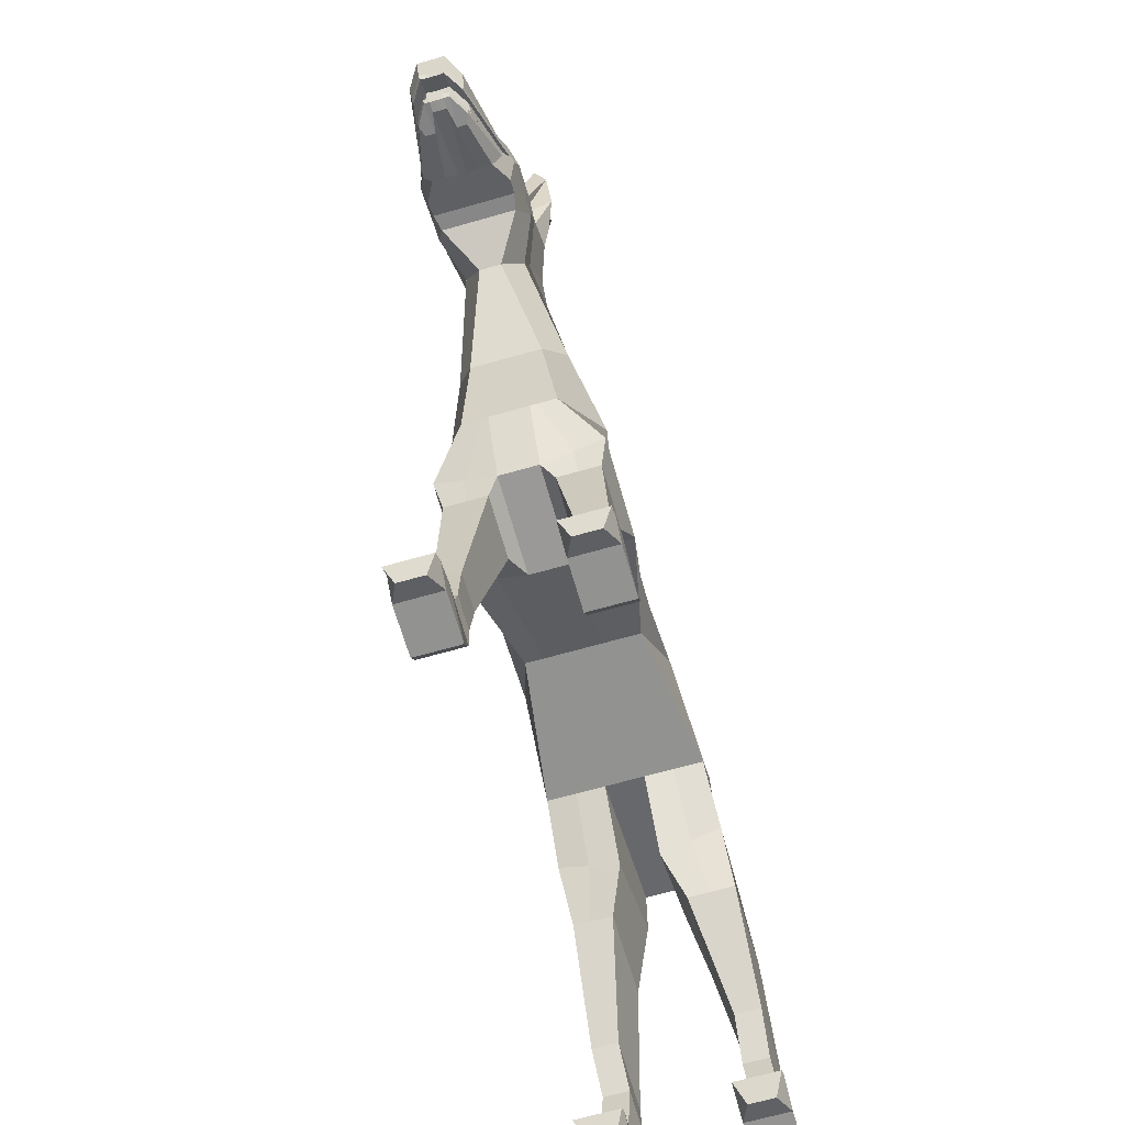
<metadata>
{"format":"obj","ext":"obj","renderer":"f3d","projection":"perspective","resolution":1024,"background":"white","views":[{"elev":-66.8,"azim":16.0,"up":"+Y"}]}
</metadata>
<code>
o Plane
v -0.1003 6.179 -7.84
v -0.1003 5.212 -13.92
v -0.1003 -0.9015 -9.106
v -0.05697 12.15 8.829
v -0.1003 8.803 12.77
v -0.06265 8.13 15.01
v -0.06815 9.201 19.58
v -0.06781 7.023 17.95
v -0.06471 8.483 14.1
v -0.1003 0.8834 -15.72
v -0.1003 5.956 -10.21
v -0.1003 -3.734 2.032
v -0.1003 6.551 -3.758
v -0.1003 13.05 14.35
v -0.1021 11.58 15.67
v -0.04891 13.52 9.924
v -0.1003 4.766 -15.18
v -0.1003 -0.9758 -2.794
v -0.1003 -3.569 6.204
v -0.1003 -0.9015 7.666
v -0.1003 6.849 -0.2716
v -0.1003 8.371 4.995
v 0.715 7.154 17.08
v 1.118 8.145 15.02
v 0.9651 8.821 18.73
v 1.612 11.95 14.58
v 1.384 11.01 15.43
v 1.615 8.504 14.1
v 1.432 8.803 12.77
v 0.3053 7.761 10.99
v 1.332 3.382 8.398
v 1.417 11.23 8.829
v 1.826 12.6 9.924
v 2.257 3.846 -15.18
v 2.257 4.293 -13.92
v 2.257 0.8834 -15.72
v 2.257 -0.9758 -2.794
v 3.162 -0.9015 -9.106
v 1.293 5.036 -10.21
v 1.293 5.259 -7.84
v 3.265 -2.596 6.204
v 3.265 -2.761 2.032
v 1.773 -0.9015 7.666
v 1.293 5.631 -3.758
v 1.293 5.929 -0.2716
v 1.293 7.451 4.995
v 0.6776 -0.9015 -9.106
v 0.6776 -0.9758 -2.794
v 0.6776 5.956 -10.21
v 0.6776 5.212 -13.92
v 0.1329 7.028 17.95
v 0.1325 9.201 19.58
v 0.445 4.766 -15.18
v 0.6776 0.8834 -15.72
v 0.6776 8.371 4.995
v 0.6776 6.849 -0.2716
v 0.6776 13.05 14.35
v 0.3206 11.58 15.67
v 0.6776 8.803 12.77
v 0.02067 8.134 15.01
v 0.7131 8.493 14.1
v 0.6776 6.179 -7.84
v 0.6776 -3.734 2.032
v 0.6776 -0.9015 7.666
v 0.6776 -3.569 6.204
v 0.6776 6.551 -3.758
v 0.4562 12.15 8.829
v 0.729 13.52 9.924
v 2.958 -4.054 5.717
v 2.958 -4.186 3.065
v 1.16 -4.186 3.065
v 1.16 -4.054 5.717
v 3.193 -9.957 5.368
v 3.193 -9.924 3.741
v 2.096 -9.924 3.741
v 2.096 -9.957 5.368
v 3.284 -11.74 5.298
v 3.284 -11.84 3.903
v 2.187 -11.84 3.903
v 2.187 -11.74 5.298
v 3.436 -13.71 5.678
v 3.838 -14.43 4.481
v 1.938 -14.43 4.481
v 2.339 -13.71 5.678
v 3.838 -14.11 6.811
v 3.838 -15.12 4.9
v 1.938 -15.12 4.9
v 1.938 -14.11 6.811
v 3.838 -14.34 7.735
v 3.838 -15.14 6.975
v 1.938 -15.14 6.975
v 1.938 -14.34 7.735
v 3.838 -14.8 8.247
v 3.436 -15.54 7.844
v 2.339 -15.54 7.844
v 1.938 -14.8 8.247
v 3.284 -9.187 -19.2
v 2.187 -9.187 -19.2
v 1.379 -5.285 -16.32
v 3.352 -5.285 -16.32
v 3.352 -5.361 -12.51
v 1.379 -5.361 -12.51
v 0.6776 -3.897 -11.14
v 3.265 -2.923 -11.14
v 2.257 -1.621 -15.73
v 0.6776 -1.621 -15.73
v 3.838 -14.21 -18.77
v 1.938 -14.21 -18.77
v 2.339 -13.57 -17.46
v 3.436 -13.57 -17.46
v 3.193 -10.59 -17.18
v 2.096 -10.59 -17.18
v 2.096 -10.69 -19.06
v 3.193 -10.69 -19.06
v 2.187 -9 -15.96
v 3.284 -9 -15.96
v 3.838 -14.59 -15.09
v 1.938 -14.59 -15.09
v 2.339 -15.3 -15.7
v 3.436 -15.3 -15.7
v 3.838 -14.98 -16.68
v 1.938 -14.98 -16.68
v 1.938 -14.24 -15.46
v 3.838 -14.24 -15.46
v 3.436 -13.72 -16.29
v 2.339 -13.72 -16.29
v 1.938 -14.98 -18.44
v 3.838 -14.98 -18.44
v -0.1003 2.825 -15.55
v -0.1119 8.118 19.29
v -0.1003 3.585 -16
v 0.8792 7.919 18.33
v 1.78 9.985 14.58
v 2.526 2.825 -15.45
v 2.757 2.49 -6.502
v 2.652 1.978 1.223
v 1.564 9.545 15.38
v 1.841 11.3 11.51
v 2.652 1.709 -2.904
v 2.789 2.974 3.697
v 2.964 2.155 -11.51
v 1.207 10.03 9.96
v 1.562 5.876 6.697
v 0.445 3.585 -16
v 0.08879 8.118 19.29
v -0.0684 7.02 18.39
v 0.9046 7.343 17.62
v 1.816 9.831 14.67
v 1.519 8.984 15.24
v 1.861 10.31 12.01
v 1.11 9.132 10.37
v 2.128 4.888 7.371
v 0.1323 7.025 18.39
v -0.1003 2.055 -15.65
v -0.1003 2.815 -16.11
v 2.419 2.055 -15.55
v 2.911 0.5017 -5.032
v 2.806 -0.4497 3.198
v 2.806 -0.6772 -0.9472
v 3.117 0.823 5.271
v 3.117 0.3292 -10.56
v 0.6776 2.815 -16.11
v 1.467 -0.9758 -2.794
v 1.467 4.752 -13.92
v 0.4194 9.201 19.58
v 1.467 0.8834 -15.72
v 2.366 -5.361 -12.51
v 0.9853 6.389 -0.2716
v 1.261 12.24 14.58
v 1.226 8.803 12.77
v 0.5694 8.14 15.02
v 1.971 -3.248 2.032
v 0.9834 -0.9015 7.666
v 1.048 11.69 8.829
v 1.92 -0.9015 -9.106
v 0.9853 5.496 -10.21
v 0.293 7.149 17.08
v 1.467 4.306 -15.18
v 0.9853 7.911 4.995
v 1.032 11.3 15.43
v 0.1749 7.761 10.99
v 1.262 8.498 14.1
v 0.9853 5.719 -7.84
v 0.5427 3.382 8.398
v 1.971 -3.082 6.204
v 0.9853 6.091 -3.758
v 1.278 13.06 9.924
v 2.059 -4.186 3.065
v 2.059 -4.054 5.717
v 2.644 -9.924 3.741
v 2.644 -9.957 5.368
v 2.736 -11.84 3.903
v 2.736 -11.74 5.298
v 2.888 -14.43 4.481
v 2.888 -13.71 5.678
v 2.888 -15.12 4.9
v 2.888 -14.11 6.811
v 2.888 -15.14 6.975
v 2.888 -14.34 7.735
v 2.888 -15.54 7.844
v 2.888 -14.8 8.247
v 2.736 -9 -15.96
v 1.971 -3.41 -11.14
v 2.366 -5.285 -16.32
v 1.467 -1.621 -15.73
v 2.888 -14.21 -18.77
v 2.644 -10.59 -17.18
v 2.644 -10.69 -19.06
v 2.736 -9.187 -19.2
v 2.888 -13.57 -17.46
v 2.888 -14.59 -15.09
v 2.888 -15.3 -15.7
v 2.888 -13.72 -16.29
v 2.888 -14.98 -16.68
v 2.888 -14.24 -15.46
v 2.888 -14.98 -18.44
v 1.602 2.825 -15.9
v 0.3348 7.922 19.19
v 0.402 7.217 18.49
v 1.548 2.055 -16.01
v -0.06898 13.48 11.9
v -0.1003 8.745 13.46
v 1.579 8.745 13.46
v 1.596 12.56 10.9
v 0.7089 13.48 11.9
v 0.6776 8.745 13.46
v 1.917 11.12 12.66
v 1.861 10.18 12.98
v 1.258 13.02 11.9
v 1.226 8.745 13.46
v 2.218 14.94 10.3
v 1.289 14.93 10.93
v 2.137 13.95 10.3
v 2.46 15.22 11.08
v 1.887 17.51 11.95
v 2.311 17.68 11.48
v 0.1484 4.844 -17.01
v 0.1484 4.382 -17.13
v 1.279 13.26 11.56
v 1.411 13.08 11.17
v 1.688 15.07 11.4
v 1.746 14.11 11.24
v -0.2193 6.179 -7.84
v -0.2193 5.212 -13.92
v -0.2193 -0.9015 -9.106
v -0.2626 12.15 8.829
v -0.2193 8.803 12.77
v -0.257 8.13 15.01
v -0.2515 9.201 19.58
v -0.2518 7.023 17.95
v -0.2549 8.483 14.1
v -0.2193 0.8834 -15.72
v -0.2193 5.956 -10.21
v -0.2193 -3.734 2.032
v -0.2193 6.551 -3.758
v -0.2193 13.05 14.35
v -0.2175 11.58 15.67
v -0.2707 13.52 9.924
v -0.2193 4.766 -15.18
v -0.2193 -0.9758 -2.794
v -0.2193 -3.569 6.204
v -0.2193 -0.9015 7.666
v -0.2193 6.849 -0.2716
v -0.2193 8.371 4.995
v -1.035 7.154 17.08
v -1.438 8.145 15.02
v -1.285 8.821 18.73
v -1.937 11.95 14.58
v -1.704 11 15.44
v -1.934 8.504 14.1
v -1.751 8.803 12.77
v -0.6249 7.761 10.99
v -1.652 3.382 8.398
v -1.737 11.23 8.829
v -2.146 12.6 9.924
v -2.577 3.846 -15.18
v -2.577 4.293 -13.92
v -2.577 0.8834 -15.72
v -2.577 -0.9758 -2.794
v -3.482 -0.9015 -9.106
v -1.613 5.036 -10.21
v -1.613 5.259 -7.84
v -3.584 -2.596 6.204
v -3.584 -2.761 2.032
v -2.093 -0.9015 7.666
v -1.613 5.631 -3.758
v -1.613 5.929 -0.2716
v -1.613 7.451 4.995
v -0.9972 -0.9015 -9.106
v -0.9972 -0.9758 -2.794
v -0.9972 5.956 -10.21
v -0.9972 5.212 -13.92
v -0.4525 7.028 17.95
v -0.4521 9.201 19.58
v -0.7646 4.766 -15.18
v -0.9972 0.8834 -15.72
v -0.9972 8.371 4.995
v -0.9972 6.849 -0.2716
v -0.9972 13.05 14.35
v -0.6402 11.58 15.67
v -0.9972 8.803 12.77
v -0.3403 8.134 15.01
v -1.033 8.493 14.1
v -0.9972 6.179 -7.84
v -0.9972 -3.734 2.032
v -0.9972 -0.9015 7.666
v -0.9972 -3.569 6.204
v -0.9972 6.551 -3.758
v -0.7758 12.15 8.829
v -1.049 13.52 9.924
v -3.278 -4.054 5.717
v -3.278 -4.186 3.065
v -1.479 -4.186 3.065
v -1.479 -4.054 5.717
v -3.513 -9.957 5.368
v -3.513 -9.924 3.741
v -2.415 -9.924 3.741
v -2.415 -9.957 5.368
v -3.604 -11.74 5.298
v -3.604 -11.84 3.903
v -2.506 -11.84 3.903
v -2.506 -11.74 5.298
v -3.756 -13.71 5.678
v -4.157 -14.43 4.481
v -2.257 -14.43 4.481
v -2.659 -13.71 5.678
v -4.157 -14.11 6.811
v -4.157 -15.12 4.9
v -2.257 -15.12 4.9
v -2.257 -14.11 6.811
v -4.157 -14.34 7.735
v -4.157 -15.14 6.975
v -2.257 -15.14 6.975
v -2.257 -14.34 7.735
v -4.157 -14.8 8.247
v -3.756 -15.54 7.844
v -2.659 -15.54 7.844
v -2.257 -14.8 8.247
v -3.604 -9.187 -19.2
v -2.506 -9.187 -19.2
v -1.698 -5.285 -16.32
v -3.352 -5.285 -16.32
v -3.352 -5.361 -12.51
v -1.698 -5.361 -12.51
v -0.9972 -3.897 -11.14
v -3.584 -2.923 -11.14
v -2.577 -1.621 -15.73
v -0.9972 -1.621 -15.73
v -4.157 -14.21 -18.77
v -2.257 -14.21 -18.77
v -2.659 -13.57 -17.46
v -3.756 -13.57 -17.46
v -3.513 -10.59 -17.18
v -2.415 -10.59 -17.18
v -2.415 -10.69 -19.06
v -3.513 -10.69 -19.06
v -2.506 -9 -15.96
v -3.604 -9 -15.96
v -4.157 -14.59 -15.09
v -2.257 -14.59 -15.09
v -2.659 -15.3 -15.7
v -3.756 -15.3 -15.7
v -4.157 -14.98 -16.68
v -2.257 -14.98 -16.68
v -2.257 -14.24 -15.46
v -4.157 -14.24 -15.46
v -3.756 -13.72 -16.29
v -2.659 -13.72 -16.29
v -2.257 -14.98 -18.44
v -4.157 -14.98 -18.44
v -0.2193 2.825 -15.55
v -0.2077 8.118 19.29
v -0.2193 3.585 -16
v -1.199 7.919 18.33
v -2.1 9.985 14.58
v -2.846 2.825 -15.45
v -3.077 2.49 -6.502
v -2.972 1.978 1.223
v -1.884 9.545 15.38
v -2.161 11.3 11.51
v -2.972 1.709 -2.904
v -3.108 2.974 3.697
v -3.284 2.155 -11.51
v -1.526 10.03 9.96
v -1.882 5.876 6.697
v -0.7646 3.585 -16
v -0.4084 8.118 19.29
v -0.2512 7.02 18.39
v -1.224 7.343 17.62
v -2.135 9.831 14.67
v -1.839 8.984 15.24
v -2.18 10.31 12.01
v -1.43 9.132 10.37
v -2.448 4.888 7.371
v -0.4519 7.025 18.39
v -0.2193 2.055 -15.65
v -0.2193 2.815 -16.11
v -2.739 2.055 -15.55
v -3.23 0.5017 -5.032
v -3.125 -0.4497 3.198
v -3.125 -0.6772 -0.9472
v -3.437 0.823 5.271
v -3.437 0.3292 -10.56
v -0.9972 2.815 -16.11
v -1.787 -0.9758 -2.794
v -1.787 4.752 -13.92
v -0.739 9.201 19.58
v -1.787 0.8834 -15.72
v -2.685 -5.361 -12.51
v -1.305 6.389 -0.2716
v -1.579 12.25 14.58
v -1.546 8.803 12.77
v -0.889 8.14 15.02
v -2.291 -3.248 2.032
v -1.303 -0.9015 7.666
v -1.368 11.69 8.829
v -2.24 -0.9015 -9.106
v -1.305 5.496 -10.21
v -0.6126 7.149 17.08
v -1.787 4.306 -15.18
v -1.305 7.911 4.995
v -1.347 11.3 15.44
v -0.4945 7.761 10.99
v -1.581 8.498 14.1
v -1.305 5.719 -7.84
v -0.8623 3.382 8.398
v -2.291 -3.082 6.204
v -1.305 6.091 -3.758
v -1.597 13.06 9.924
v -2.378 -4.186 3.065
v -2.378 -4.054 5.717
v -2.964 -9.924 3.741
v -2.964 -9.957 5.368
v -3.055 -11.84 3.903
v -3.055 -11.74 5.298
v -3.207 -14.43 4.481
v -3.207 -13.71 5.678
v -3.207 -15.12 4.9
v -3.207 -14.11 6.811
v -3.207 -15.14 6.975
v -3.207 -14.34 7.735
v -3.207 -15.54 7.844
v -3.207 -14.8 8.247
v -3.055 -9 -15.96
v -2.291 -3.41 -11.14
v -2.685 -5.285 -16.32
v -1.787 -1.621 -15.73
v -3.207 -14.21 -18.77
v -2.964 -10.59 -17.18
v -2.964 -10.69 -19.06
v -3.055 -9.187 -19.2
v -3.207 -13.57 -17.46
v -3.207 -14.59 -15.09
v -3.207 -15.3 -15.7
v -3.207 -13.72 -16.29
v -3.207 -14.98 -16.68
v -3.207 -14.24 -15.46
v -3.207 -14.98 -18.44
v -1.921 2.825 -15.9
v -0.6544 7.922 19.19
v -0.7216 7.217 18.49
v -1.868 2.055 -16.01
v -0.2506 13.48 11.9
v -0.2193 8.745 13.46
v -1.899 8.745 13.46
v -1.916 12.56 10.9
v -1.029 13.48 11.9
v -0.9972 8.745 13.46
v -2.237 11.12 12.66
v -2.18 10.18 12.98
v -1.577 13.02 11.9
v -1.546 8.745 13.46
v -2.538 14.94 10.3
v -1.609 14.93 10.93
v -2.456 13.95 10.3
v -2.78 15.22 11.08
v -2.206 17.51 11.95
v -2.63 17.68 11.48
v -0.1786 4.382 -17.13
v -0.1786 4.844 -17.01
v -0.468 4.844 -17.01
v -0.468 4.382 -17.13
v -1.599 13.26 11.56
v -1.73 13.08 11.17
v -2.007 15.07 11.4
v -2.065 14.11 11.24
v 0.9244 8.118 18.41
v 1.562 9.734 15.48
v 1.958 10.49 14.12
v 0.3756 8.118 19.29
v 1.861 9.718 14.49
v 0.3688 7.027 18.39
v 0.8674 7.152 17.52
v 1.537 8.827 15.09
v -1.244 8.118 18.41
v 0.08879 7.952 19.15
v 0.1302 7.19 18.52
v -1.882 9.734 15.48
v -2.278 10.49 14.12
v -0.6952 8.118 19.29
v -2.18 9.718 14.49
v -0.6884 7.027 18.39
v -1.187 7.152 17.52
v -1.856 8.827 15.09
v -0.2077 7.952 19.15
v -0.4084 7.952 19.15
v -0.4498 7.19 18.52
v -0.2524 7.185 18.52
v -0.1119 7.952 19.15
v -0.06719 7.185 18.52
v 1.564 10.08 14.68
v 1.519 9.524 14.55
v 0.8792 8.459 17.63
v 0.9046 7.883 16.92
v 0.3348 8.462 18.49
v 0.402 7.757 17.8
v 0.08879 8.492 18.45
v 0.1302 7.73 17.83
v -0.2524 7.725 17.83
v -0.2077 8.492 18.45
v -1.884 10.08 14.68
v -1.839 9.524 14.55
v -1.199 8.459 17.63
v -1.224 7.883 16.92
v -0.6544 8.462 18.49
v -0.7216 7.757 17.8
v -0.4084 8.492 18.45
v -0.4498 7.73 17.83
v -0.1119 8.492 18.45
v -0.06719 7.725 17.83
v 1.78 10.52 13.88
v 1.816 10.37 13.97
v -2.1 10.52 13.88
v -2.135 10.37 13.97
v 1.52 11.89 14.84
v 1.426 11.51 15.19
v 1.375 12.02 14.84
v 1.281 11.63 15.19
v -1.823 12.05 14.75
v -1.688 11.5 15.25
v -1.615 12.23 14.75
v -1.481 11.67 15.25
f 154 10 155
f 104 101 100 105
f 230 223 28 182
f 165 25 27 180
f 183 40 39 176
f 182 28 24 171
f 26 535 536 27
f 175 38 37 163
f 176 39 35 164
f 490 487 25 165
f 220 156 36 166
f 179 46 45 168
f 205 204 99 106
f 157 37 38 161
f 159 42 37 157
f 227 224 26 489
f 489 26 27 488
f 152 31 43 160
f 142 32 33 138
f 158 41 42 159
f 488 27 25 487
f 160 43 41 158
f 143 46 32 142
f 161 38 36 156
f 163 37 42 172
f 184 31 30 181
f 185 41 43 173
f 41 69 70 42
f 3 10 54 47
f 186 44 40 183
f 173 43 31 184
f 187 33 32 174
f 33 233 234 224
f 168 45 44 186
f 174 32 46 179
f 164 35 34 178
f 171 24 23 177
f 6 60 51 8
f 2 50 53 17
f 4 67 55 22
f 21 56 66 13
f 221 225 68 16
f 16 68 67 4
f 13 66 62 1
f 175 203 104 38
f 12 63 65 19
f 19 65 64 20
f 415 173 184 426
f 18 48 63 12
f 22 55 56 21
f 155 162 54 10
f 130 145 52 7
f 11 49 50 2
f 3 47 48 18
f 15 58 57 14
f 9 61 60 6
f 1 62 49 11
f 7 52 58 15
f 222 226 61 9
f 189 191 73 69
f 172 188 71 63
f 63 71 72 65
f 185 189 69 41
f 191 193 77 73
f 69 73 74 70
f 71 75 76 72
f 188 190 75 71
f 79 83 84 80
f 73 77 78 74
f 75 79 80 76
f 190 192 79 75
f 195 197 85 81
f 192 194 83 79
f 193 195 81 77
f 77 81 82 78
f 85 89 90 86
f 81 85 86 82
f 83 87 88 84
f 194 196 87 83
f 91 95 96 92
f 87 91 92 88
f 196 198 91 87
f 197 199 89 85
f 200 94 93 201
f 198 200 95 91
f 199 201 93 89
f 89 93 94 90
f 167 202 116 101
f 209 208 113 98
f 207 210 110 111
f 99 98 115 102
f 166 205 106 54
f 203 167 101 104
f 54 106 103 47
f 38 104 105 36
f 204 209 98 99
f 106 99 102 103
f 206 216 127 108
f 101 116 97 100
f 116 111 114 97
f 202 207 111 116
f 208 206 108 113
f 98 113 112 115
f 214 212 119 122
f 122 119 118 123
f 212 120 117 211
f 125 124 121 128
f 127 122 123 126
f 124 117 120 121
f 215 211 117 124
f 210 213 125 110
f 213 215 124 125
f 216 214 122 127
f 108 127 126 109
f 111 110 107 114
f 110 125 128 107
f 113 108 109 112
f 53 237 480 17
f 35 141 134 34
f 152 143 142 151
f 45 140 136 44
f 44 136 139 40
f 151 142 138 150
f 46 143 140 45
f 228 227 489 491
f 40 139 135 39
f 39 135 141 35
f 178 34 134 217
f 17 129 131
f 177 23 493 492
f 223 228 491 28
f 28 491 494 24
f 30 151 150 29
f 24 494 493 23
f 31 152 151 30
f 8 51 153 146
f 131 144 162 155
f 141 161 156 134
f 140 160 158 136
f 136 158 159 139
f 143 152 160 140
f 139 159 157 135
f 135 157 161 141
f 217 134 156 220
f 129 154 155 131
f 144 217 220 162
f 51 177 492 153
f 53 178 217 144
f 128 121 214 216
f 126 123 215 213
f 109 126 213 210
f 123 118 211 215
f 119 212 211 118
f 121 120 212 214
f 114 107 206 208
f 115 112 207 202
f 107 128 216 206
f 100 97 209 204
f 103 102 167 203
f 36 105 205 166
f 112 109 210 207
f 97 114 208 209
f 102 115 202 167
f 92 96 201 199
f 90 94 200 198
f 95 200 201 96
f 88 92 199 197
f 86 90 198 196
f 82 86 196 194
f 80 84 195 193
f 78 82 194 192
f 84 88 197 195
f 74 78 192 190
f 70 74 190 188
f 76 80 193 191
f 65 72 189 185
f 42 70 188 172
f 72 76 191 189
f 47 103 203 175
f 60 171 177 51
f 50 164 178 53
f 67 174 179 55
f 56 168 186 66
f 187 231 233 33
f 68 187 174 67
f 66 186 183 62
f 65 185 173 64
f 48 163 172 63
f 105 100 204 205
f 55 179 168 56
f 162 220 166 54
f 145 490 165 52
f 49 176 164 50
f 47 175 163 48
f 58 180 169 57
f 61 182 171 60
f 62 183 176 49
f 52 165 180 58
f 226 230 182 61
f 59 170 230 226
f 57 169 229 225
f 29 150 228 223
f 150 138 227 228
f 5 59 226 222
f 14 57 225 221
f 169 26 224 229
f 138 33 224 227
f 170 29 223 230
f 236 234 233 231
f 235 236 231 232
f 225 235 232 68
f 229 236 235 225
f 68 232 231 187
f 224 240 239 229
f 480 237 238 479
f 131 479 238 144
f 17 131 479 480
f 144 238 237 53
f 240 242 241 239
f 234 242 240 224
f 236 241 242 234
f 229 239 241 236
f 133 531 532 148
f 375 533 521 379
f 510 508 519 530
f 507 528 526 461
f 218 515 513 132
f 396 397 252
f 346 347 342 343
f 472 424 270 465
f 407 422 269 267
f 425 418 281 282
f 424 413 266 270
f 411 541 542 422
f 417 405 279 280
f 418 406 277 281
f 500 407 267 495
f 462 408 278 398
f 421 410 287 288
f 447 348 341 446
f 399 403 280 279
f 401 399 279 284
f 469 499 268 466
f 499 498 269 268
f 394 402 285 273
f 384 380 275 274
f 400 401 284 283
f 498 495 267 269
f 402 400 283 285
f 385 384 274 288
f 403 398 278 280
f 405 414 284 279
f 426 423 272 273
f 427 415 285 283
f 283 284 312 311
f 245 289 296 252
f 428 425 282 286
f 415 426 273 285
f 429 416 274 275
f 275 466 476 475
f 410 428 286 287
f 416 421 288 274
f 406 420 276 277
f 413 419 265 266
f 248 250 293 302
f 244 259 295 292
f 246 264 297 309
f 263 255 308 298
f 463 258 310 467
f 258 246 309 310
f 255 243 304 308
f 417 280 346 445
f 254 261 307 305
f 261 262 306 307
f 260 254 305 290
f 264 263 298 297
f 397 252 296 404
f 372 249 294 387
f 253 244 292 291
f 245 260 290 289
f 257 256 299 300
f 251 248 302 303
f 243 253 291 304
f 249 257 300 294
f 464 251 303 468
f 431 311 315 433
f 414 305 313 430
f 305 307 314 313
f 427 283 311 431
f 433 315 319 435
f 311 312 316 315
f 313 314 318 317
f 430 313 317 432
f 321 322 326 325
f 315 316 320 319
f 317 318 322 321
f 432 317 321 434
f 437 323 327 439
f 434 321 325 436
f 435 319 323 437
f 319 320 324 323
f 327 328 332 331
f 323 324 328 327
f 325 326 330 329
f 436 325 329 438
f 333 334 338 337
f 329 330 334 333
f 438 329 333 440
f 439 327 331 441
f 442 443 335 336
f 440 333 337 442
f 441 331 335 443
f 331 332 336 335
f 409 343 358 444
f 451 340 355 450
f 449 353 352 452
f 341 344 357 340
f 408 296 348 447
f 445 346 343 409
f 296 289 345 348
f 280 278 347 346
f 446 341 340 451
f 348 345 344 341
f 448 350 369 458
f 343 342 339 358
f 358 339 356 353
f 444 358 353 449
f 450 355 350 448
f 340 357 354 355
f 456 364 361 454
f 364 365 360 361
f 454 453 359 362
f 367 370 363 366
f 369 368 365 364
f 366 363 362 359
f 457 366 359 453
f 452 352 367 455
f 455 367 366 457
f 458 369 364 456
f 350 351 368 369
f 353 356 349 352
f 352 349 370 367
f 355 354 351 350
f 295 259 480 481
f 277 276 376 383
f 394 393 384 385
f 287 286 378 382
f 286 282 381 378
f 393 392 380 384
f 288 287 382 385
f 470 501 499 469
f 282 281 377 381
f 281 277 383 377
f 420 459 376 276
f 259 373 371
f 419 502 503 265
f 465 270 501 470
f 270 266 504 501
f 272 271 392 393
f 266 265 503 504
f 273 272 393 394
f 250 388 395 293
f 373 397 404 386
f 383 376 398 403
f 382 378 400 402
f 378 381 401 400
f 385 382 402 394
f 381 377 399 401
f 377 383 403 399
f 459 462 398 376
f 371 373 397 396
f 386 404 462 459
f 293 395 502 419
f 295 386 459 420
f 370 458 456 363
f 368 455 457 365
f 351 452 455 368
f 365 457 453 360
f 361 360 453 454
f 363 456 454 362
f 356 450 448 349
f 357 444 449 354
f 349 448 458 370
f 342 446 451 339
f 345 445 409 344
f 278 408 447 347
f 354 449 452 351
f 339 451 450 356
f 344 409 444 357
f 334 441 443 338
f 332 440 442 336
f 337 338 443 442
f 330 439 441 334
f 328 438 440 332
f 324 436 438 328
f 322 435 437 326
f 320 434 436 324
f 326 437 439 330
f 316 432 434 320
f 312 430 432 316
f 318 433 435 322
f 307 427 431 314
f 284 414 430 312
f 314 431 433 318
f 289 417 445 345
f 302 293 419 413
f 292 295 420 406
f 309 297 421 416
f 298 308 428 410
f 429 275 475 473
f 310 309 416 429
f 308 304 425 428
f 307 306 415 427
f 290 305 414 405
f 347 447 446 342
f 297 298 410 421
f 404 296 408 462
f 387 294 407 500
f 291 292 406 418
f 289 290 405 417
f 300 299 411 422
f 423 426 184 181
f 303 302 413 424
f 304 291 418 425
f 294 300 422 407
f 468 303 424 472
f 301 468 472 412
f 299 467 471 411
f 271 465 470 392
f 392 470 469 380
f 247 464 468 301
f 256 463 467 299
f 411 471 466 268
f 380 469 466 275
f 412 472 465 271
f 478 473 475 476
f 477 474 473 478
f 467 310 474 477
f 471 467 477 478
f 310 429 473 474
f 466 471 483 484
f 480 479 482 481
f 373 386 482 479
f 259 480 479 373
f 386 295 481 482
f 484 483 485 486
f 476 466 484 486
f 478 476 486 485
f 471 478 485 483
f 379 521 523 374
f 460 525 527 506
f 137 511 531 133
f 219 516 518 497
f 505 509 529 520
f 389 524 522 391
f 137 488 487 132
f 133 489 488 137
f 132 487 490 218
f 148 491 489 133
f 219 492 493 147
f 149 494 491 148
f 147 493 494 149
f 218 490 145 496
f 497 153 492 219
f 374 495 498 379
f 379 498 499 375
f 460 500 495 374
f 375 499 501 390
f 389 503 502 461
f 390 501 504 391
f 391 504 503 389
f 506 387 500 460
f 461 502 395 507
f 509 505 372 130
f 508 510 146 388
f 509 130 387 506
f 507 395 146 510
f 496 145 372 505
f 508 388 153 497
f 531 511 512 532
f 511 513 514 512
f 513 515 516 514
f 515 517 518 516
f 519 520 529 530
f 533 534 522 521
f 521 522 524 523
f 523 524 526 525
f 525 526 528 527
f 528 530 529 527
f 517 520 519 518
f 506 527 529 509
f 374 523 525 460
f 147 514 516 219
f 510 530 528 507
f 390 534 533 375
f 148 532 512 149
f 505 520 517 496
f 461 526 524 389
f 149 512 514 147
f 497 518 519 508
f 391 522 534 390
f 496 517 515 218
f 132 513 511 137
f 538 536 535 537
f 180 538 537 169
f 27 536 538 180
f 169 537 535 26
f 542 541 539 540
f 422 542 540 269
f 268 539 541 411
f 269 540 539 268
f 130 7 249 372
f 7 15 257 249
f 15 14 256 257
f 221 16 258 463
f 14 221 463 256
f 16 4 246 258
f 4 22 264 246
f 22 21 263 264
f 21 13 255 263
f 13 1 243 255
f 1 11 253 243
f 11 2 244 253
f 2 17 259 244
f 259 17 480
f 131 373 479
f 155 397 373 131
f 252 397 155 10
f 10 3 245 252
f 3 18 260 245
f 18 12 254 260
f 12 19 261 254
f 19 20 262 261
f 30 29 5 181
f 272 423 247 271
f 423 181 5 247
f 5 222 464 247
f 222 9 251 464
f 9 6 248 251
f 6 8 250 248
f 8 146 388 250

</code>
